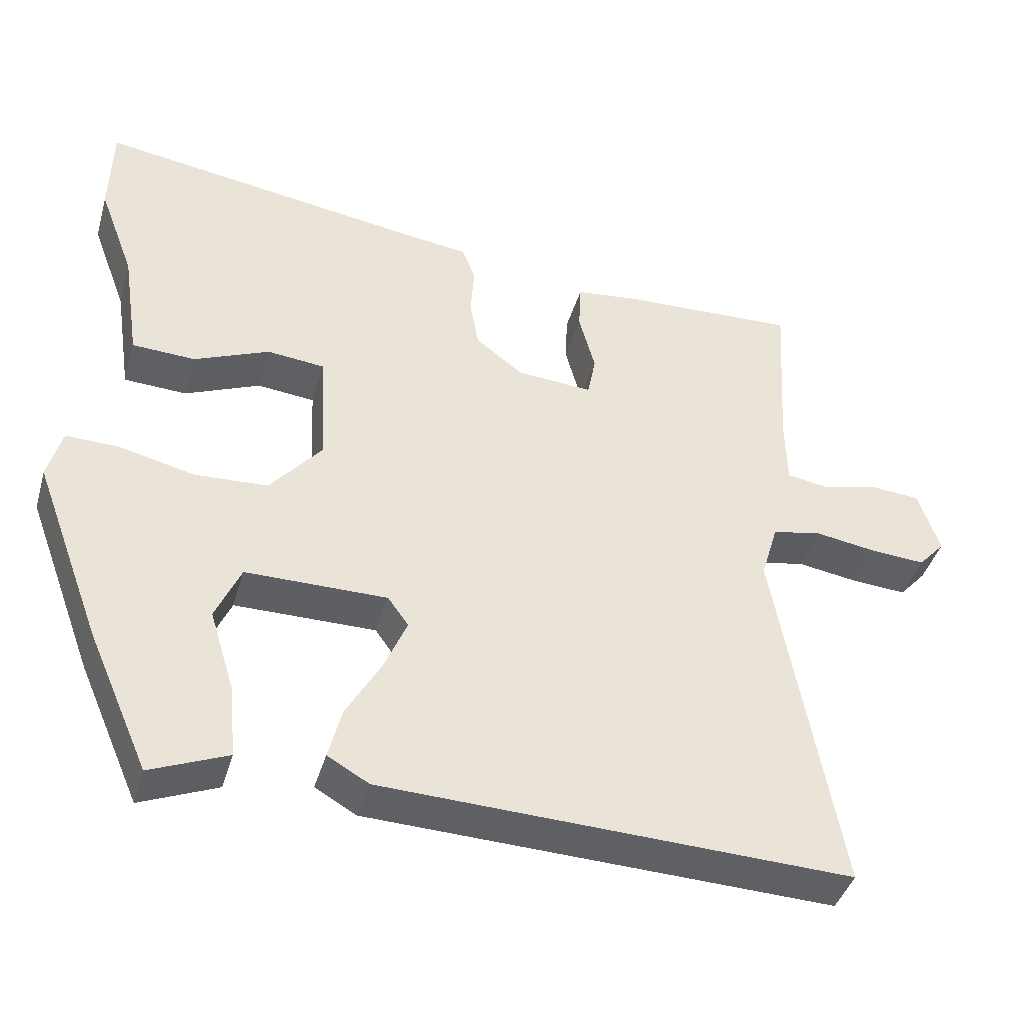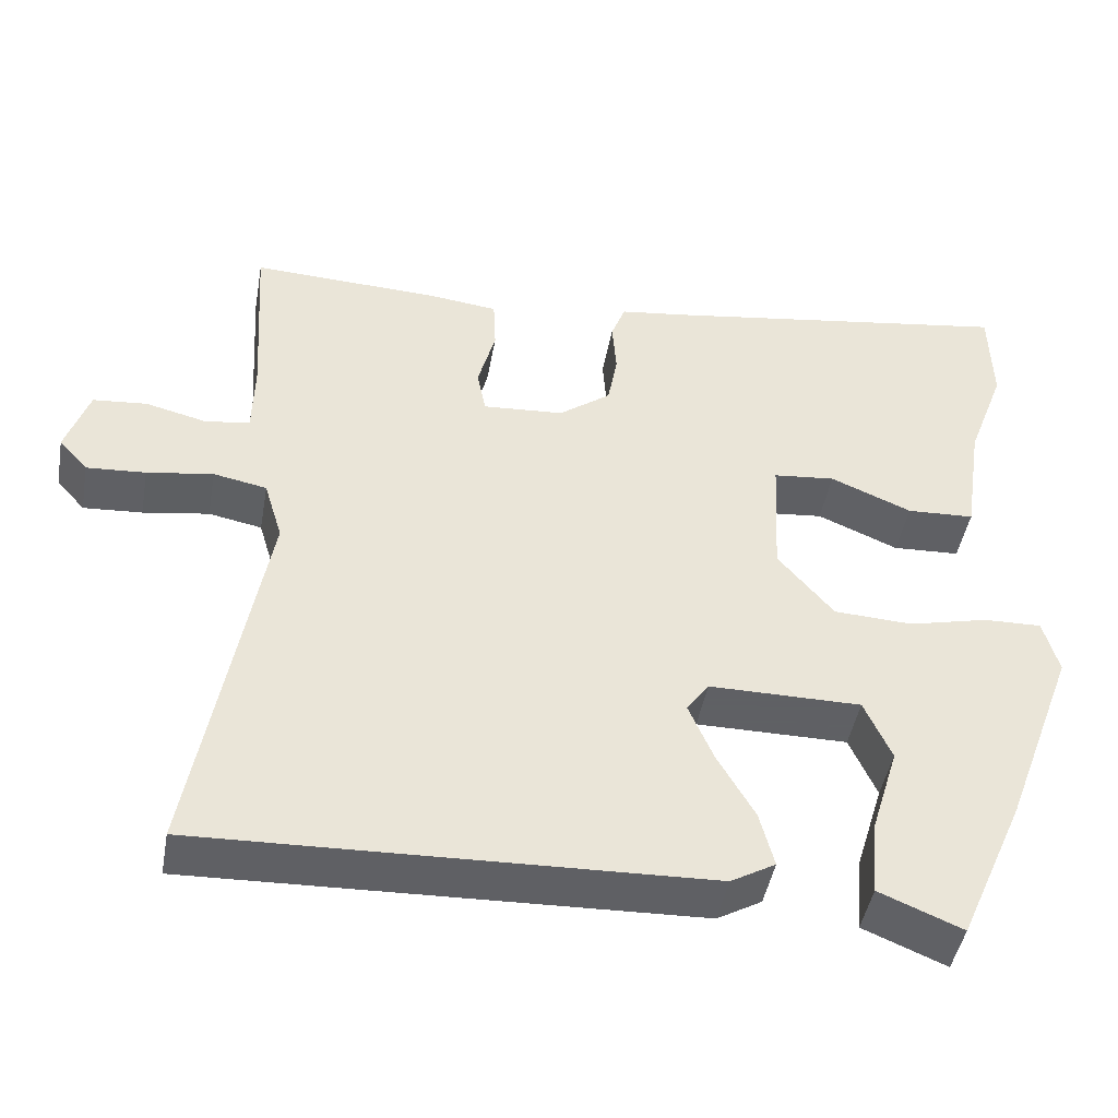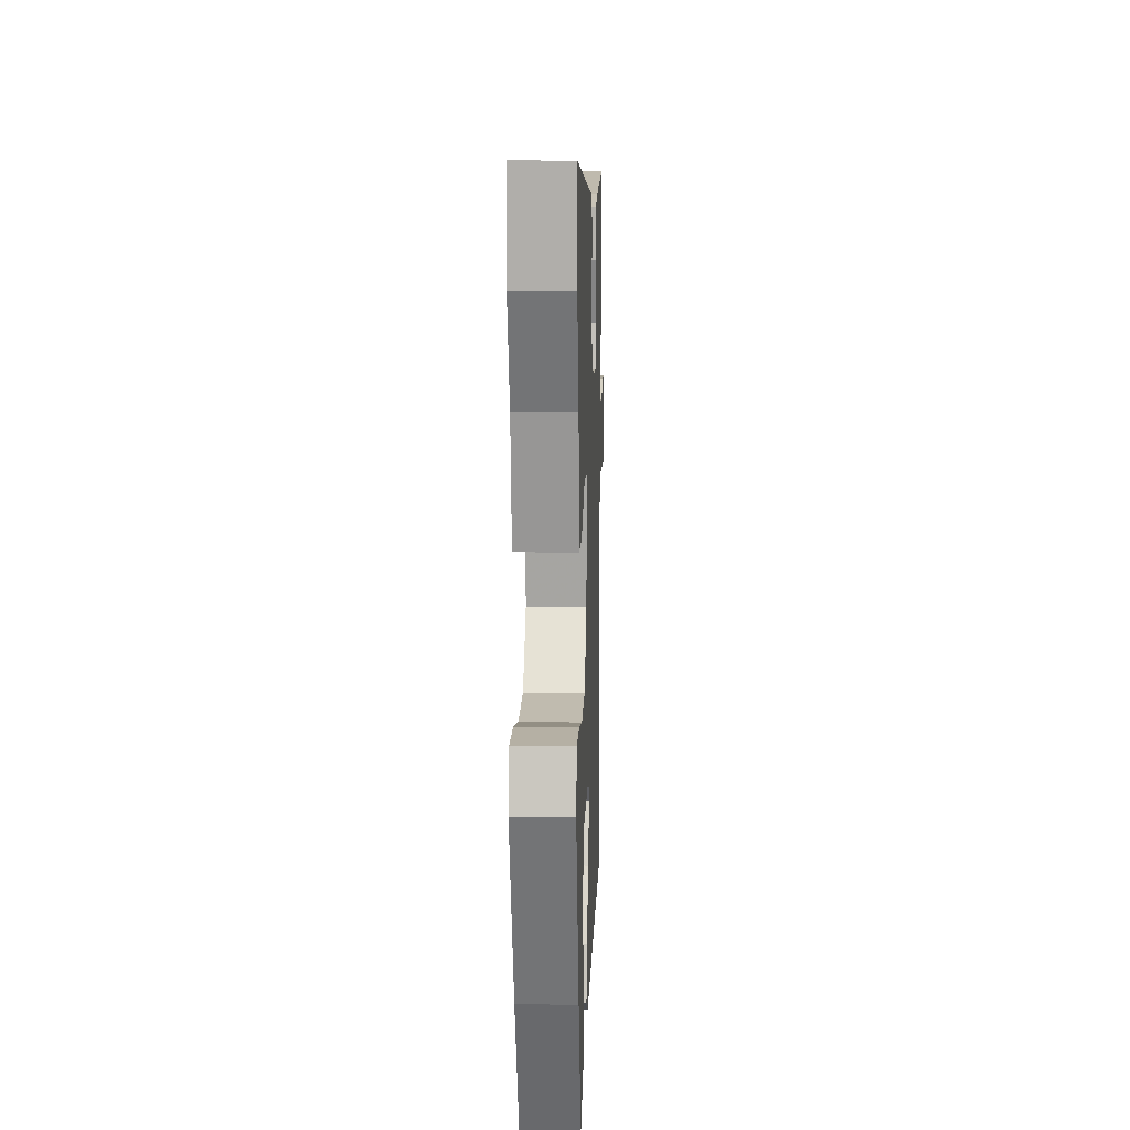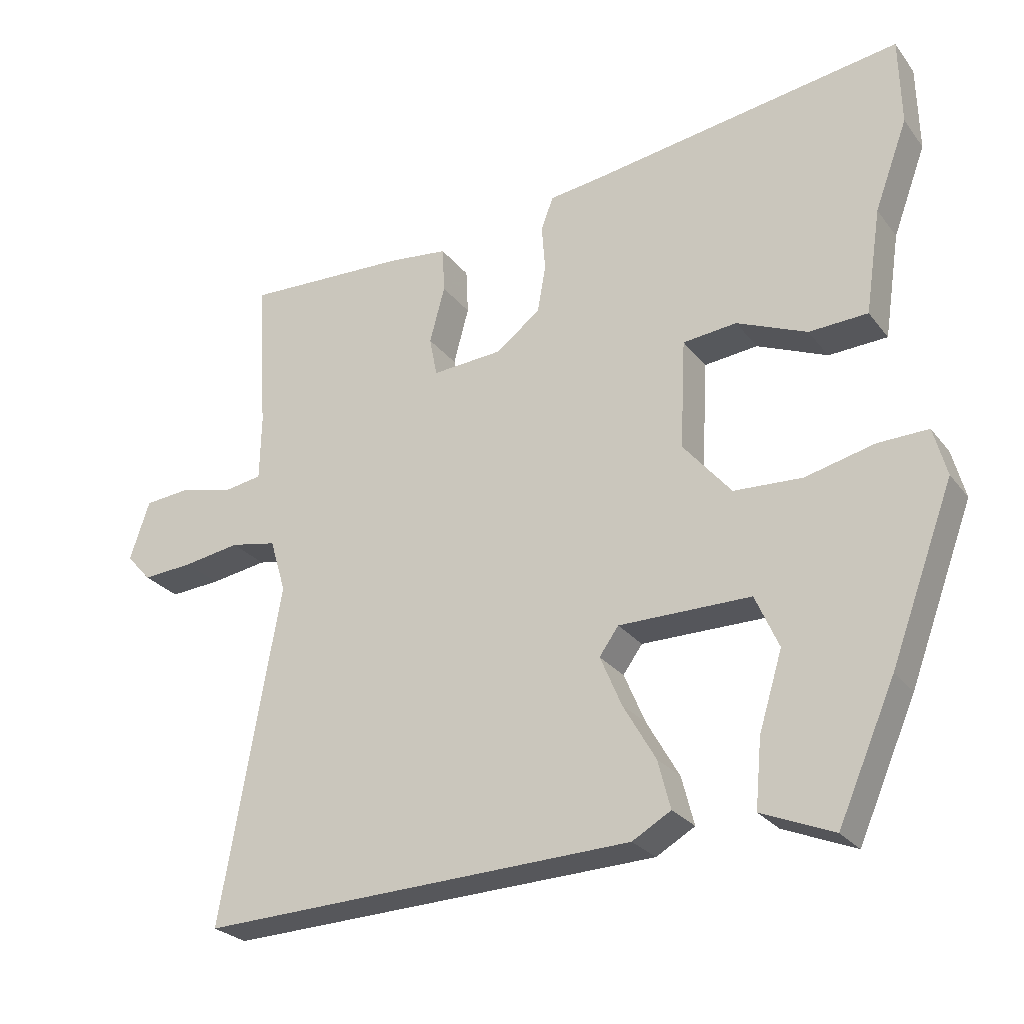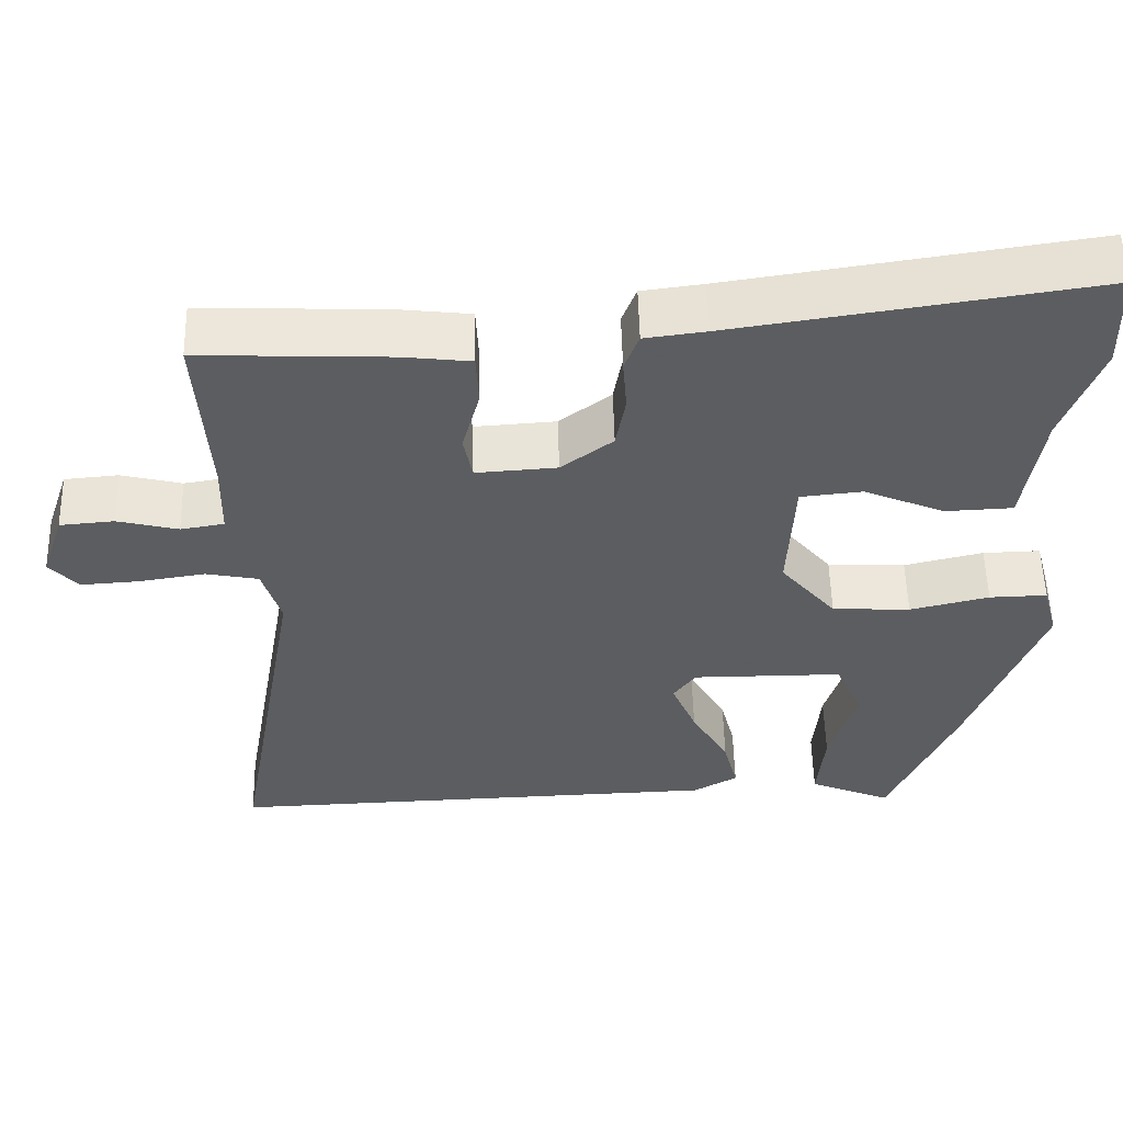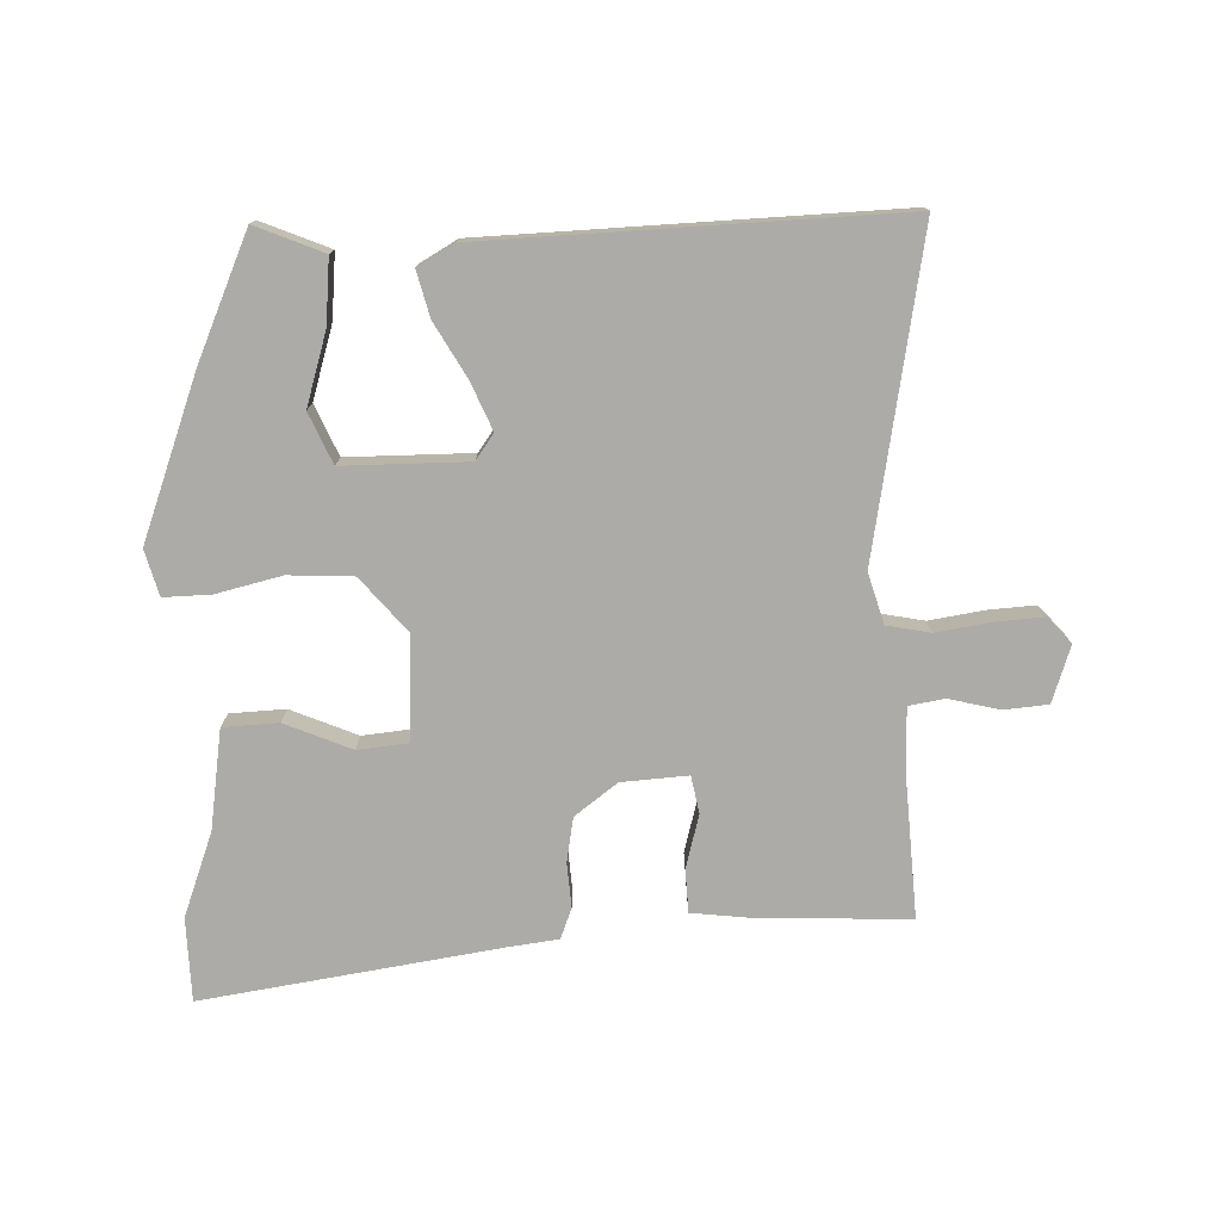
<metadata>
{"format":"obj","ext":"obj","renderer":"f3d","projection":"perspective","resolution":1024,"background":"white","views":[{"elev":-41.6,"azim":164.1,"up":"+Z"},{"elev":-45.3,"azim":-10.1,"up":"+Z"},{"elev":13.2,"azim":92.1,"up":"+Z"},{"elev":-26.3,"azim":28.9,"up":"+Z"},{"elev":54.5,"azim":-1.4,"up":"+Z"},{"elev":-76.4,"azim":-178.2,"up":"+Y"}]}
</metadata>
<code>
v -0.563 0.07 -0.481
v -0.477 0.07 0.007
v -0.5 0.07 0.084
v -0.567 0.07 0.097
v -0.65 0.07 0.084
v -0.724 0.07 0.079
v -0.76 0.07 0.119
v -0.731 0.07 0.205
v -0.663 0.07 0.211
v -0.586 0.07 0.192
v -0.531 0.07 0.201
v -0.529 0.07 0.295
v -0.543 0.07 0.518
v -0.305 0.07 0.508
v -0.219 0.07 0.498
v -0.216 0.07 0.432
v -0.238 0.07 0.35
v -0.227 0.07 0.293
v -0.125 0.07 0.3
v -0.06 0.07 0.349
v -0.048 0.07 0.417
v -0.053 0.07 0.485
v -0.035 0.07 0.532
v 0.042 0.07 0.542
v 0.497 0.07 0.611
v 0.5 0.07 0.483
v 0.452 0.07 0.354
v 0.429 0.07 0.202
v 0.344 0.07 0.198
v 0.242 0.07 0.241
v 0.164 0.07 0.233
v 0.156 0.07 0.075
v 0.226 0.07 -0.008
v 0.325 0.07 -0.013
v 0.425 0.07 0.011
v 0.498 0.07 0.013
v 0.517 0.07 -0.057
v 0.425 0.07 -0.303
v 0.342 0.07 -0.492
v 0.238 0.07 -0.449
v 0.247 0.07 -0.351
v 0.281 0.07 -0.24
v 0.247 0.07 -0.163
v 0.056 0.07 -0.163
v 0.028 0.07 -0.202
v 0.059 0.07 -0.275
v 0.106 0.07 -0.357
v 0.124 0.07 -0.427
v 0.068 0.07 -0.459
v -0.563 0 -0.481
v -0.477 0 0.007
v -0.5 0 0.084
v -0.567 0 0.097
v -0.65 0 0.084
v -0.724 0 0.079
v -0.76 0 0.119
v -0.731 0 0.205
v -0.663 0 0.211
v -0.586 0 0.192
v -0.531 0 0.201
v -0.529 0 0.295
v -0.543 0 0.518
v -0.305 0 0.508
v -0.219 0 0.498
v -0.216 0 0.432
v -0.238 0 0.35
v -0.227 0 0.293
v -0.125 0 0.3
v -0.06 0 0.349
v -0.048 0 0.417
v -0.053 0 0.485
v -0.035 0 0.532
v 0.042 0 0.542
v 0.497 0 0.611
v 0.5 0 0.483
v 0.452 0 0.354
v 0.429 0 0.202
v 0.344 0 0.198
v 0.242 0 0.241
v 0.164 0 0.233
v 0.156 0 0.075
v 0.226 0 -0.008
v 0.325 0 -0.013
v 0.425 0 0.011
v 0.498 0 0.013
v 0.517 0 -0.057
v 0.425 0 -0.303
v 0.342 0 -0.492
v 0.238 0 -0.449
v 0.247 0 -0.351
v 0.281 0 -0.24
v 0.247 0 -0.163
v 0.056 0 -0.163
v 0.028 0 -0.202
v 0.059 0 -0.275
v 0.106 0 -0.357
v 0.124 0 -0.427
v 0.068 0 -0.459
f 46 47 48 49
f 45 46 49 1
f 44 45 1 2
f 43 44 2 3
f 39 40 41 42
f 37 38 39 42
f 37 42 43
f 34 35 36 37
f 33 34 37 43
f 32 33 43 3
f 27 28 29 30
f 27 30 31
f 24 25 26 27
f 24 27 31
f 21 22 23 24
f 20 21 24 31
f 19 20 31 32
f 14 15 16 17
f 12 13 14 17
f 11 12 17 18
f 7 8 9 10
f 7 10 11
f 4 5 6 7
f 4 7 11 18
f 18 19 32
f 3 4 18 32
f 98 97 96 95
f 50 98 95 94
f 51 50 94 93
f 52 51 93 92
f 91 90 89 88
f 91 88 87 86
f 92 91 86
f 86 85 84 83
f 92 86 83 82
f 52 92 82 81
f 79 78 77 76
f 80 79 76
f 76 75 74 73
f 80 76 73
f 73 72 71 70
f 80 73 70 69
f 81 80 69 68
f 66 65 64 63
f 66 63 62 61
f 67 66 61 60
f 59 58 57 56
f 60 59 56
f 56 55 54 53
f 67 60 56 53
f 81 68 67
f 81 67 53 52
f 1 50 51 2
f 2 51 52 3
f 3 52 53 4
f 4 53 54 5
f 5 54 55 6
f 6 55 56 7
f 7 56 57 8
f 8 57 58 9
f 9 58 59 10
f 10 59 60 11
f 11 60 61 12
f 12 61 62 13
f 13 62 63 14
f 14 63 64 15
f 15 64 65 16
f 16 65 66 17
f 17 66 67 18
f 18 67 68 19
f 19 68 69 20
f 20 69 70 21
f 21 70 71 22
f 22 71 72 23
f 23 72 73 24
f 24 73 74 25
f 25 74 75 26
f 26 75 76 27
f 27 76 77 28
f 28 77 78 29
f 29 78 79 30
f 30 79 80 31
f 31 80 81 32
f 32 81 82 33
f 33 82 83 34
f 34 83 84 35
f 35 84 85 36
f 36 85 86 37
f 37 86 87 38
f 38 87 88 39
f 39 88 89 40
f 40 89 90 41
f 41 90 91 42
f 42 91 92 43
f 43 92 93 44
f 44 93 94 45
f 45 94 95 46
f 46 95 96 47
f 47 96 97 48
f 48 97 98 49
f 49 98 50 1

</code>
